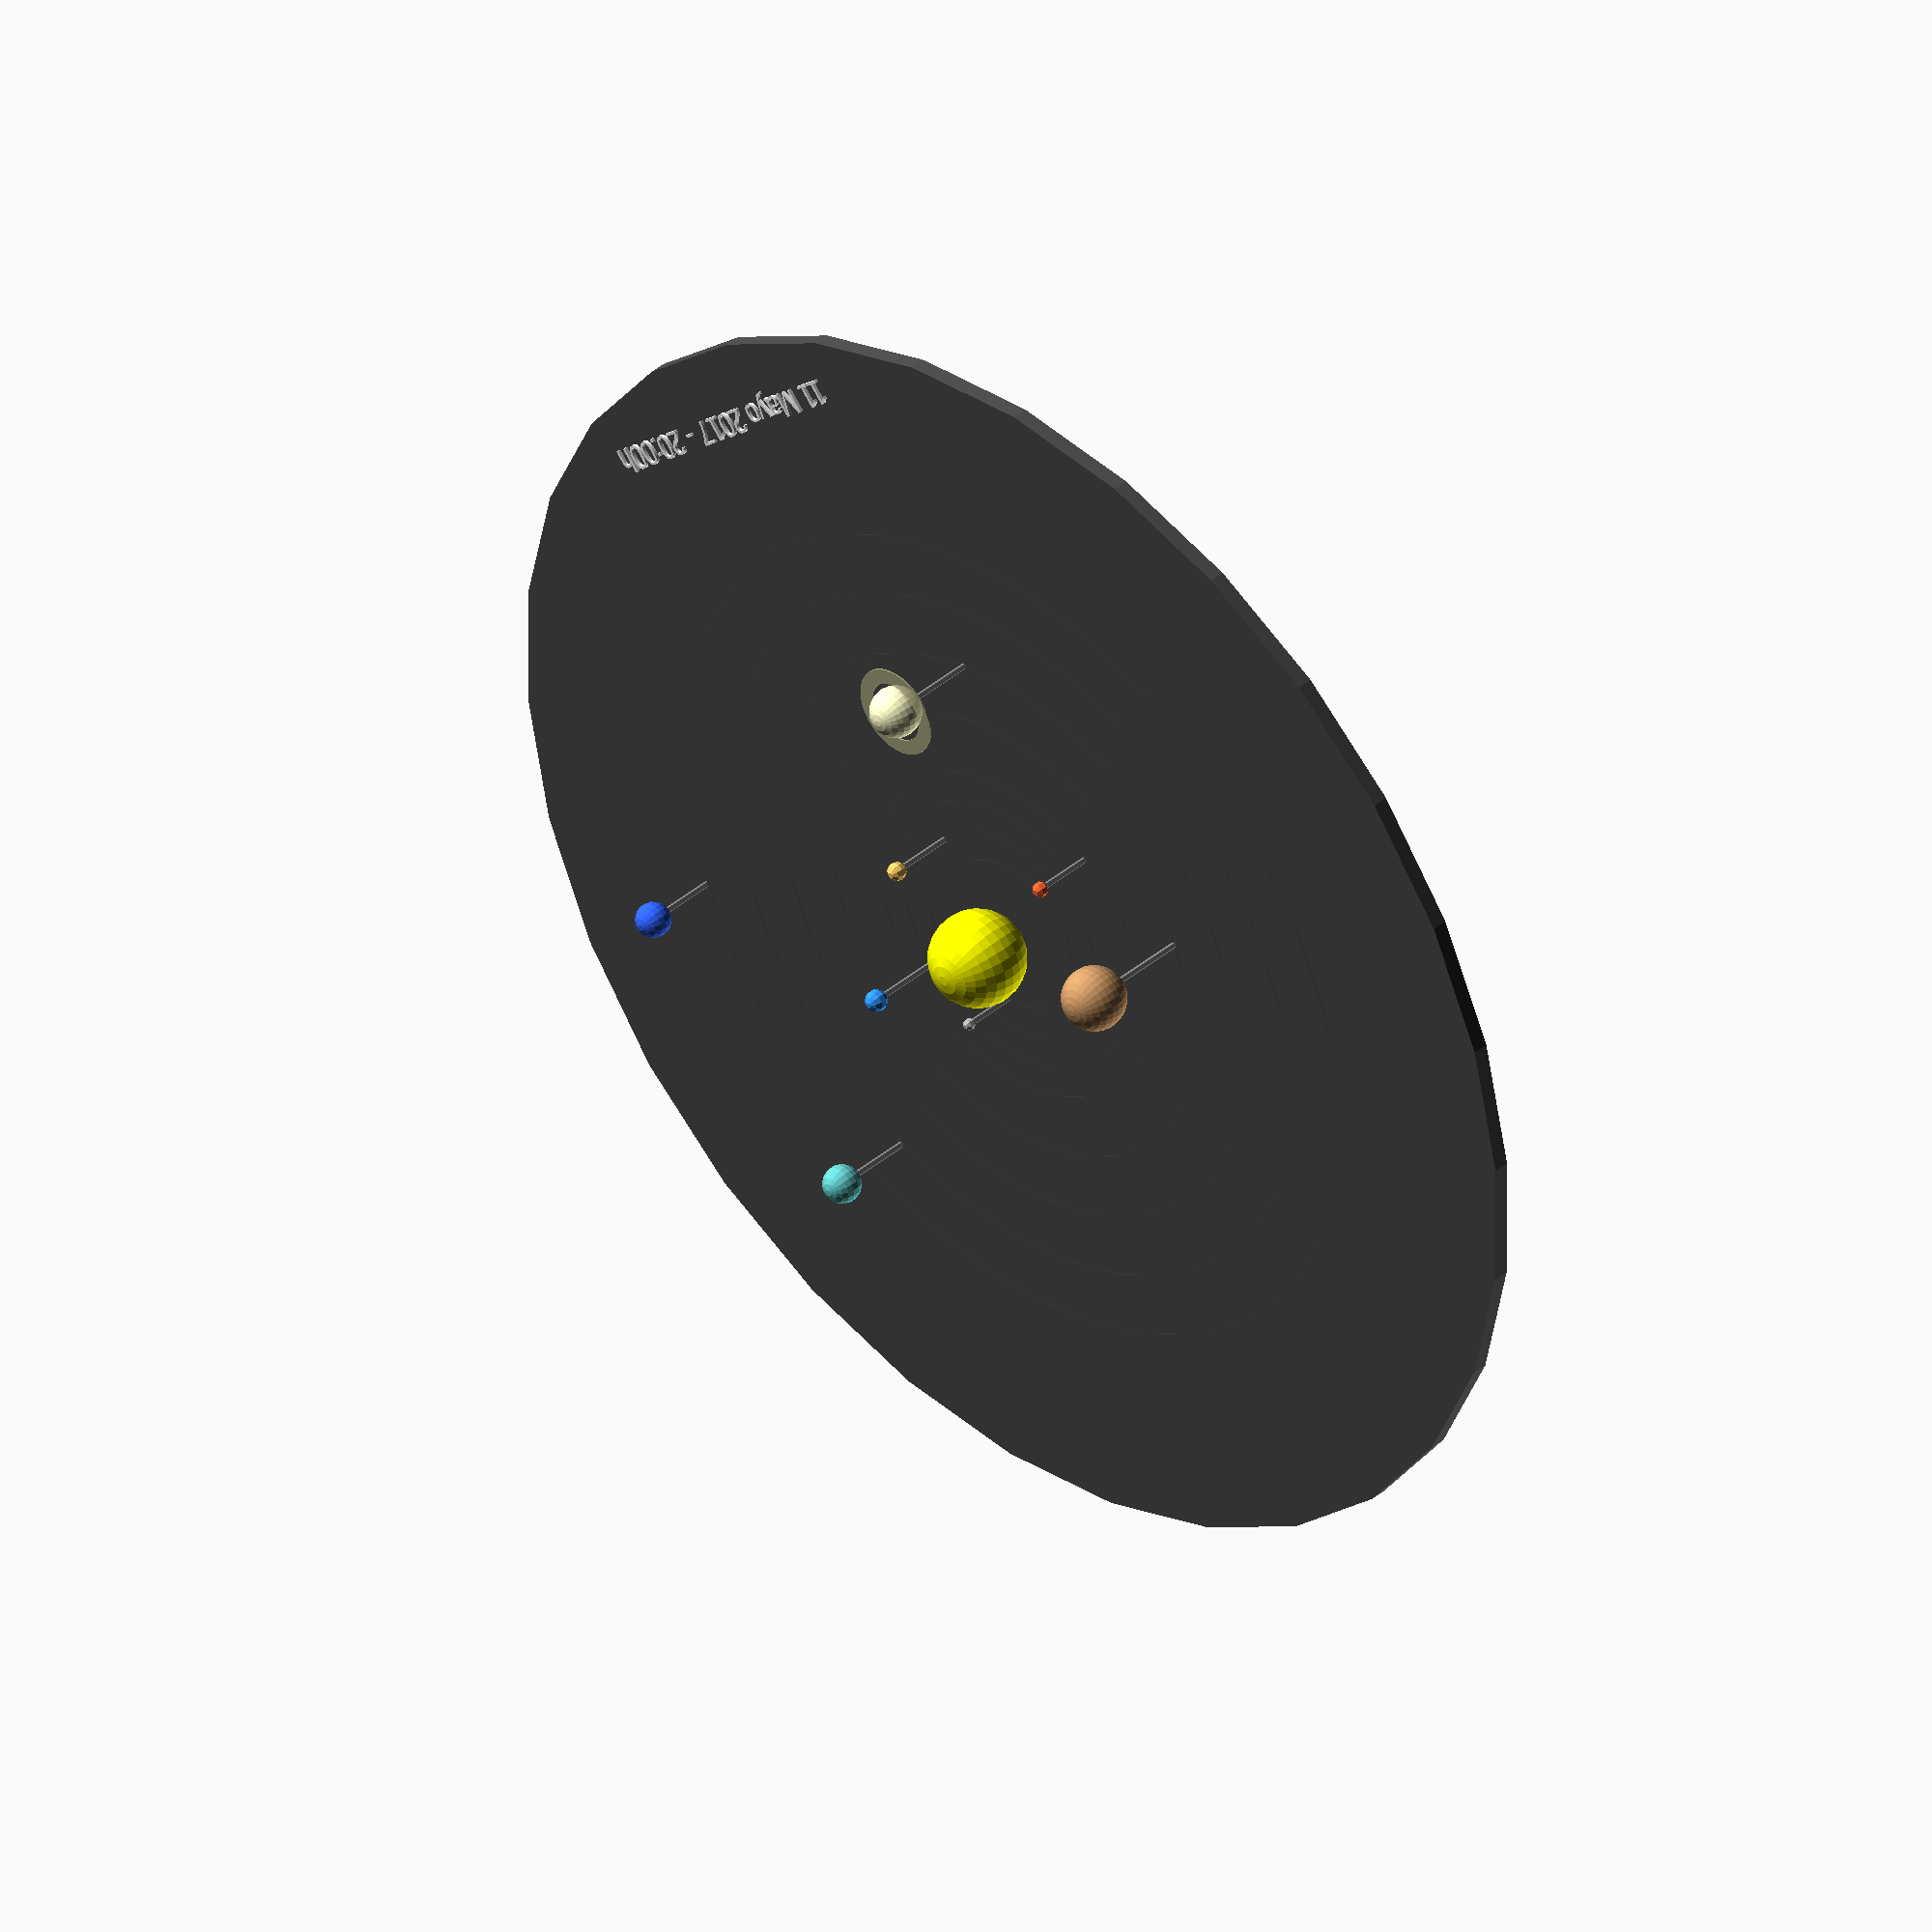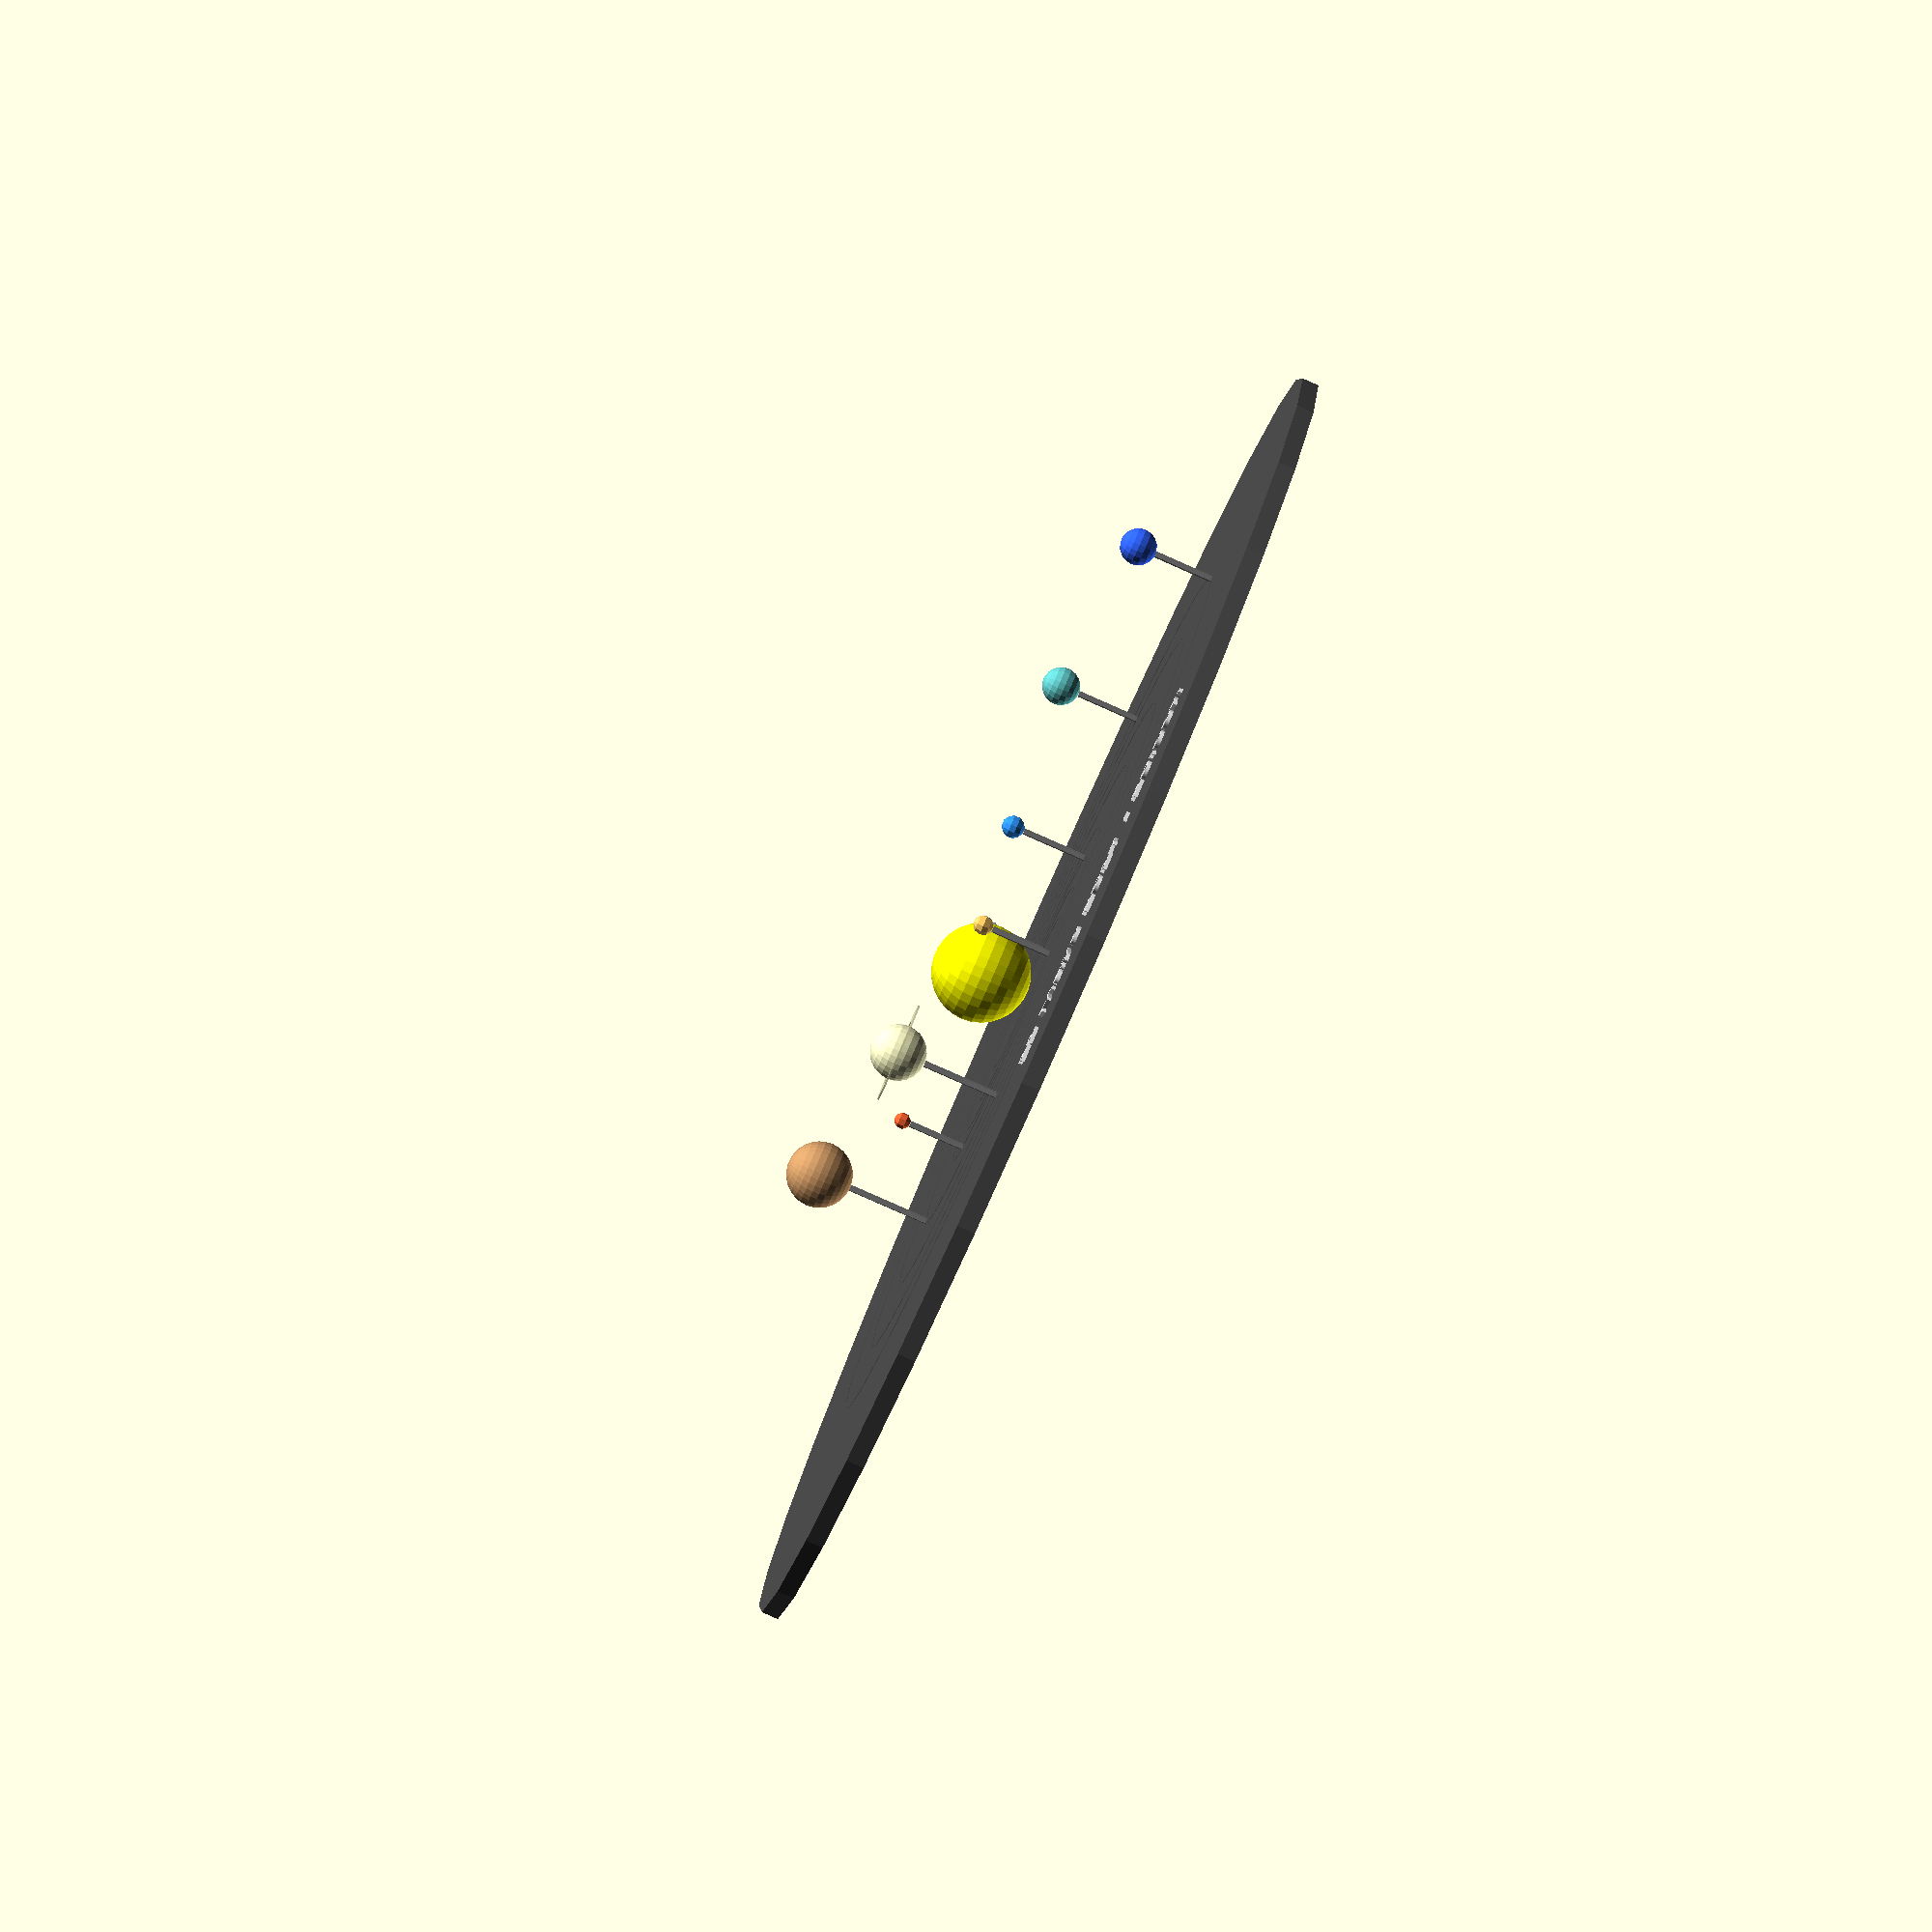
<openscad>
// Sistema Solar en OpenSCAD - 11 de Mayo 2017, 20:00h
// Posiciones aproximadas basadas en cálculos orbitales

// Parámetros generales
base_radius = 200;
base_height = 5;
rod_radius = 1;

// Tamaños de planetas (escala relativa ajustada para visualización)
sun_radius = 15;
mercury_radius = 2;
venus_radius = 3;
earth_radius = 3.5;
mars_radius = 2.5;
jupiter_radius = 10;
saturn_radius = 8;
uranus_radius = 6;
neptune_radius = 5.5;

// Distancias orbitales (escala ajustada)
mercury_orbit = 25;
venus_orbit = 35;
earth_orbit = 45;
mars_orbit = 55;
jupiter_orbit = 75;
saturn_orbit = 95;
uranus_orbit = 115;
neptune_orbit = 135;

// Posiciones angulares aproximadas para el 11 de Mayo 2017 (en grados)
// Estas son estimaciones basadas en períodos orbitales
mercury_angle = 45;   // Mercurio se mueve rápido
venus_angle = 280;    // Venus en fase vespertina
earth_angle = 0;      // Referencia (posición base)
mars_angle = 195;     // Marte en oposición aproximada
jupiter_angle = 165;  // Júpiter visible en la noche
saturn_angle = 240;   // Saturno en buena posición
uranus_angle = 25;    // Movimiento lento
neptune_angle = 340;  // Movimiento muy lento

// Alturas de las varillas
mercury_height = 15;
venus_height = 18;
earth_height = 20;
mars_height = 17;
jupiter_height = 25;
saturn_height = 22;
uranus_height = 20;
neptune_height = 18;

// Colores
sun_color = [1, 1, 0];           // Amarillo
mercury_color = [0.7, 0.7, 0.7]; // Gris
venus_color = [1, 0.8, 0.4];     // Naranja claro
earth_color = [0.2, 0.6, 1];     // Azul
mars_color = [1, 0.4, 0.2];      // Rojo
jupiter_color = [0.8, 0.6, 0.4]; // Marrón claro
saturn_color = [1, 1, 0.8];      // Amarillo claro
uranus_color = [0.4, 0.8, 0.8];  // Cian
neptune_color = [0.2, 0.4, 1];   // Azul oscuro

module base() {
    color([0.3, 0.3, 0.3])
    cylinder(r=base_radius, h=base_height);
}

module rod(height) {
    color([0.5, 0.5, 0.5])
    cylinder(r=rod_radius, h=height);
}

module planet(radius, planet_color) {
    color(planet_color)
    sphere(r=radius);
}

module saturn_with_rings() {
    // Planeta Saturno
    color(saturn_color)
    sphere(r=saturn_radius);
    
    // Anillos
    color([0.8, 0.8, 0.6, 0.7])
    difference() {
        cylinder(r=saturn_radius*1.8, h=0.5, center=true);
        cylinder(r=saturn_radius*1.2, h=1, center=true);
    }
}

module place_planet(orbit_radius, angle, height, planet_radius, planet_color, has_rings=false) {
    // Calcular posición x,y basada en el ángulo
    x_pos = orbit_radius * cos(angle);
    y_pos = orbit_radius * sin(angle);
    
    translate([x_pos, y_pos, base_height]) {
        rod(height);
        translate([0, 0, height + planet_radius]) {
            if (has_rings) {
                saturn_with_rings();
            } else {
                planet(planet_radius, planet_color);
            }
        }
    }
}

module solar_system() {
    // Base
    base();
    
    // Sol en el centro
    translate([0, 0, base_height + sun_radius])
    planet(sun_radius, sun_color);
    
    // Planetas en sus posiciones del 11 de Mayo 2017
    place_planet(mercury_orbit, mercury_angle, mercury_height, mercury_radius, mercury_color);
    place_planet(venus_orbit, venus_angle, venus_height, venus_radius, venus_color);
    place_planet(earth_orbit, earth_angle, earth_height, earth_radius, earth_color);
    place_planet(mars_orbit, mars_angle, mars_height, mars_radius, mars_color);
    place_planet(jupiter_orbit, jupiter_angle, jupiter_height, jupiter_radius, jupiter_color);
    place_planet(saturn_orbit, saturn_angle, saturn_height, saturn_radius, saturn_color, has_rings=true);
    place_planet(uranus_orbit, uranus_angle, uranus_height, uranus_radius, uranus_color);
    place_planet(neptune_orbit, neptune_angle, neptune_height, neptune_radius, neptune_color);
}

// Módulo para mostrar las órbitas
module orbit_rings() {
    for(orbit = [mercury_orbit, venus_orbit, earth_orbit, mars_orbit, 
                 jupiter_orbit, saturn_orbit, uranus_orbit, neptune_orbit]) {
        color([0.3, 0.3, 0.3, 0.3])
        translate([0, 0, base_height + 0.1])
        difference() {
            cylinder(r=orbit + 0.5, h=0.2);
            cylinder(r=orbit - 0.5, h=0.3);
        }
    }
}

// Módulo para añadir etiquetas de fecha
module date_label() {
    color([1, 1, 1])
    translate([0, -base_radius + 20, base_height + 1])
    linear_extrude(height=1)
    text("11 Mayo 2017 - 20:00h", size=8, halign="center");
}

// Renderizar el sistema solar
solar_system();

// Añadir etiqueta de fecha
date_label();

// Descomentar para mostrar las órbitas
orbit_rings();

// Información adicional: líneas que conectan planetas próximos visualmente
module visual_connections() {
    // Conexión Venus-Júpiter (conjunción aproximada)
    color([1, 1, 1, 0.3])
    translate([0, 0, base_height + 25])
    rotate([0, 0, (venus_angle + jupiter_angle)/2])
    cube([jupiter_orbit - venus_orbit, 0.5, 0.5], center=true);
}

</openscad>
<views>
elev=140.9 azim=318.2 roll=136.6 proj=o view=wireframe
elev=86.2 azim=344.8 roll=66.3 proj=p view=wireframe
</views>
